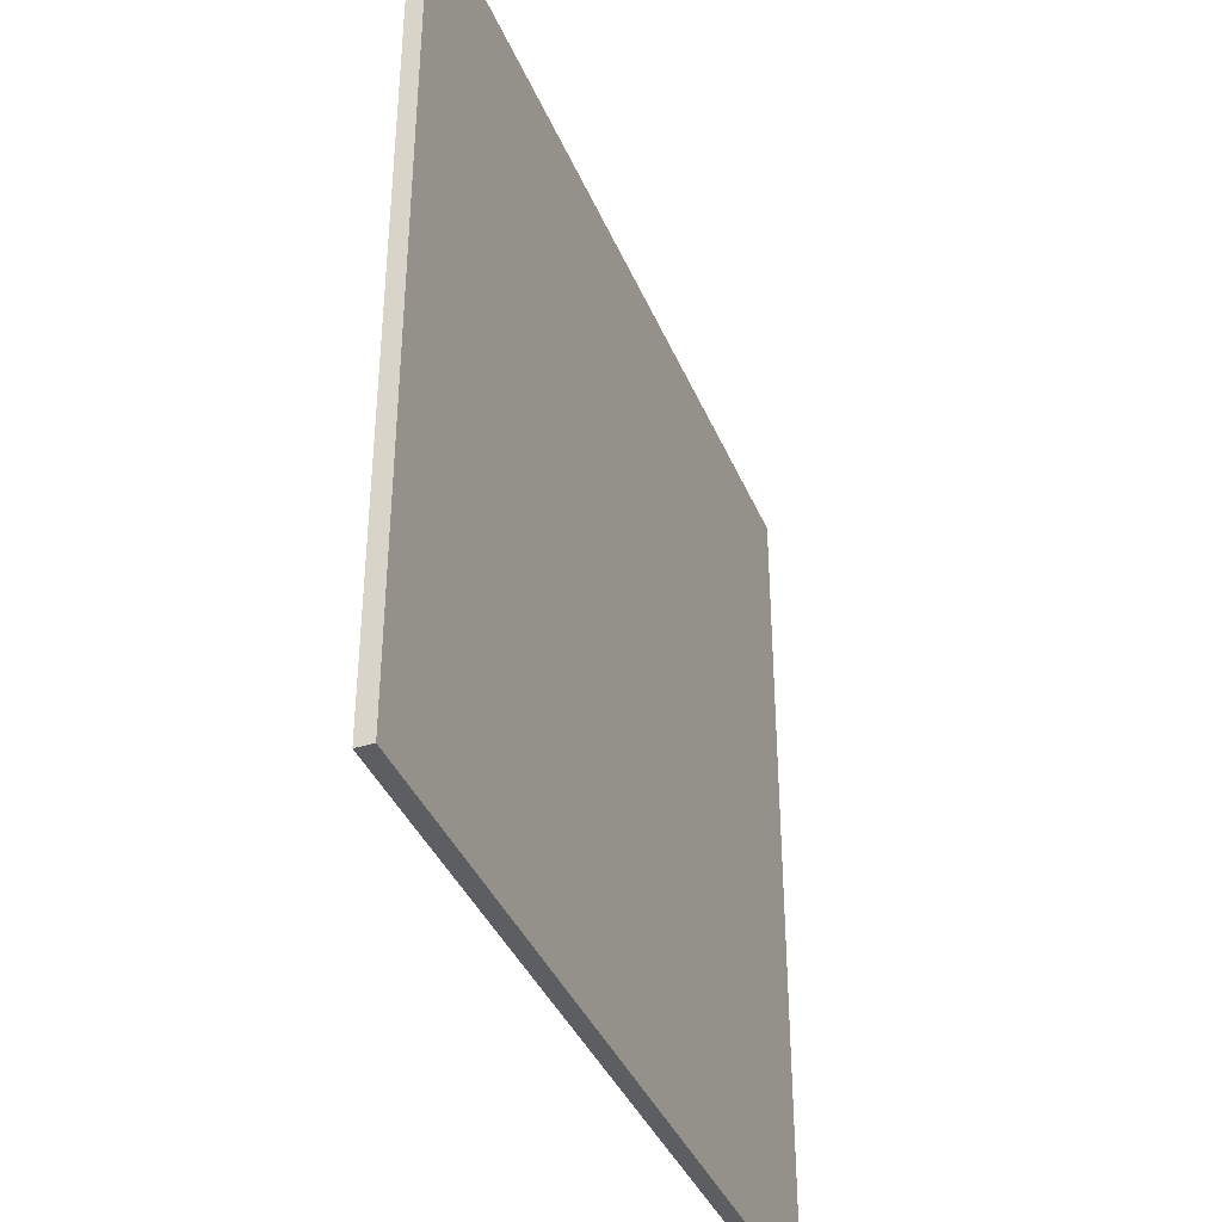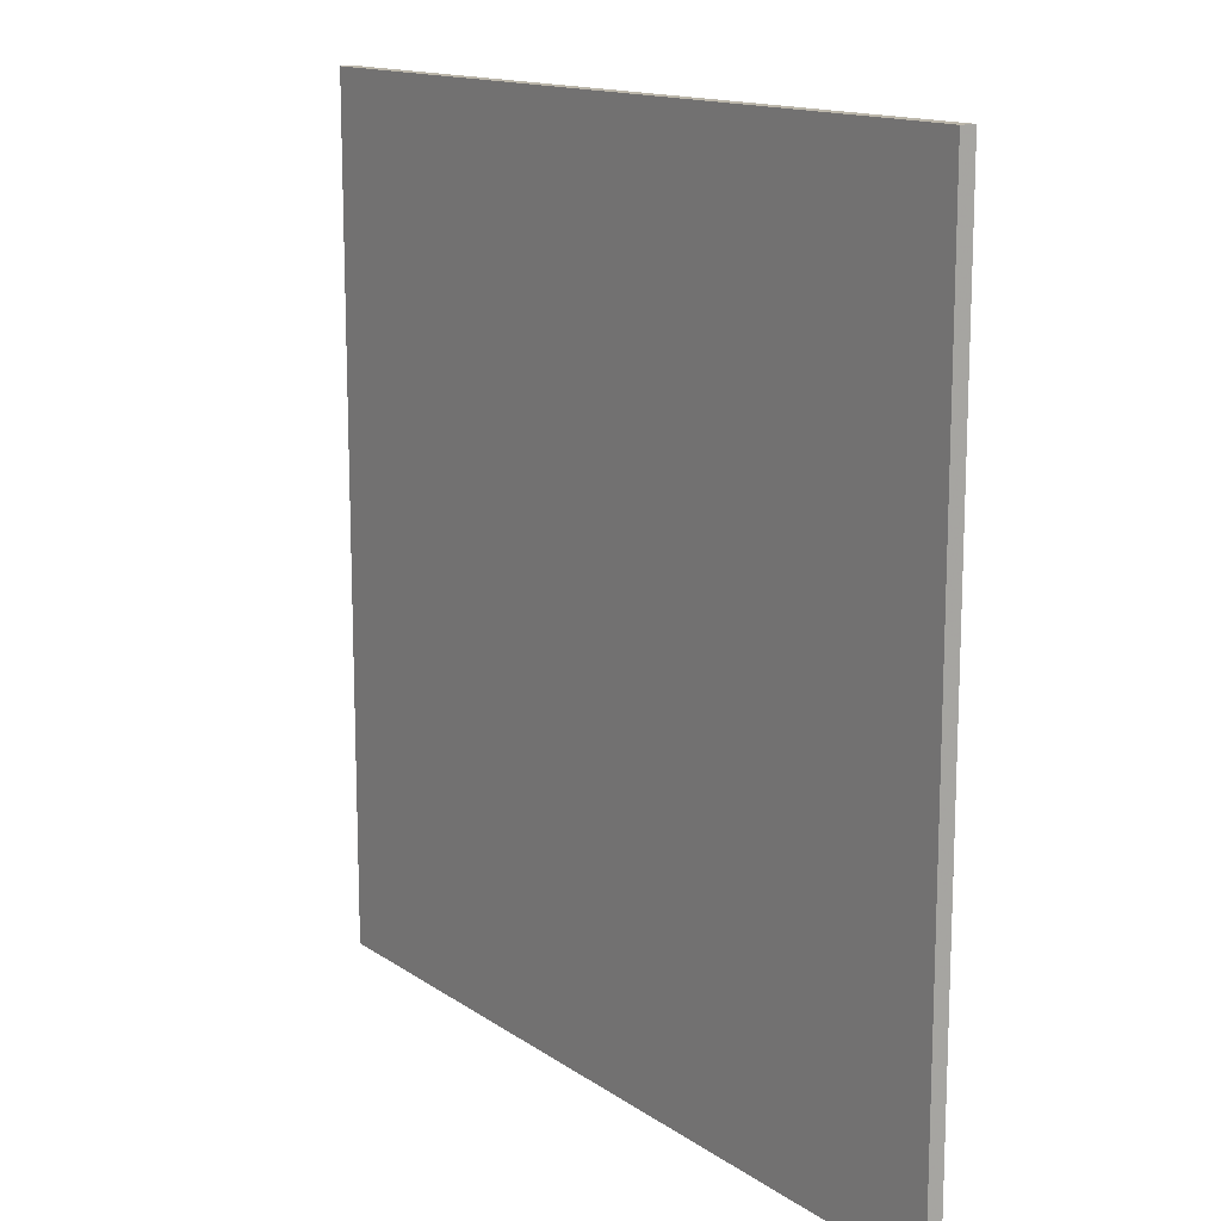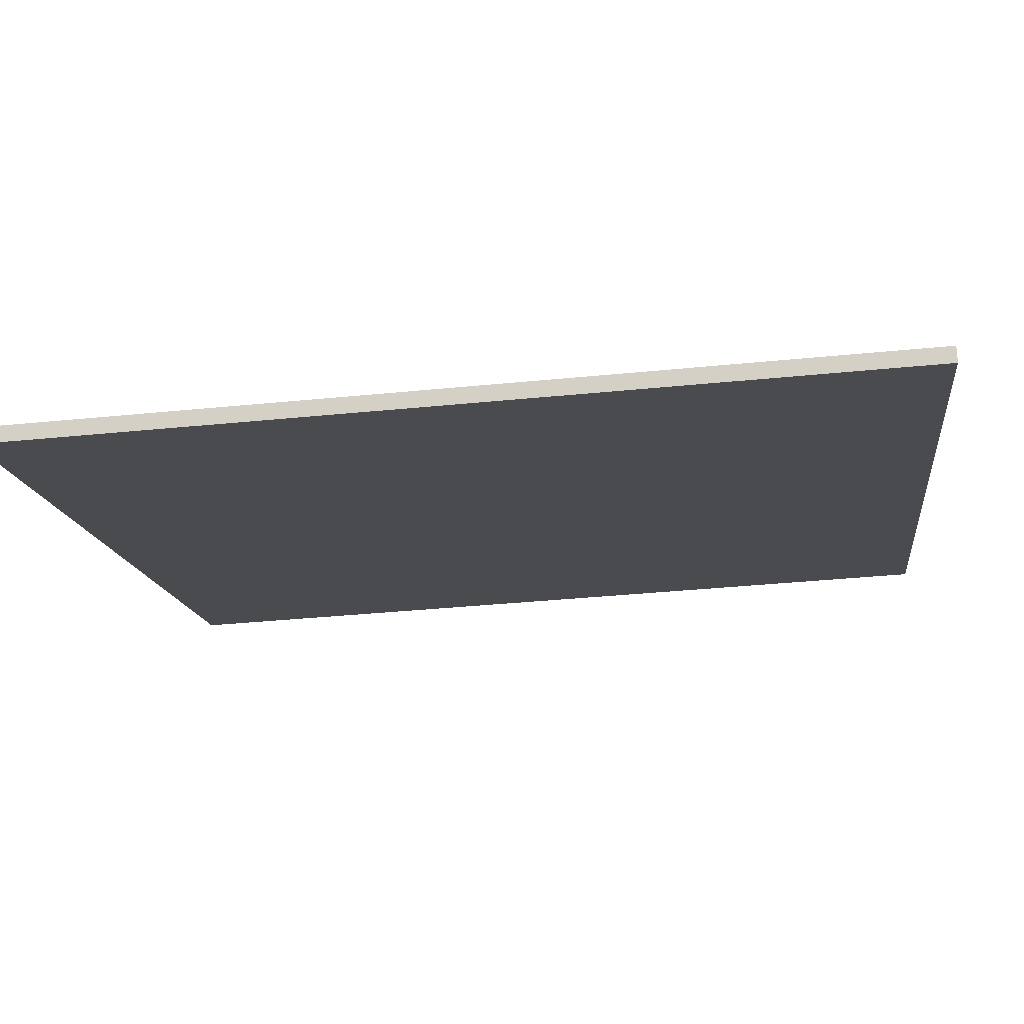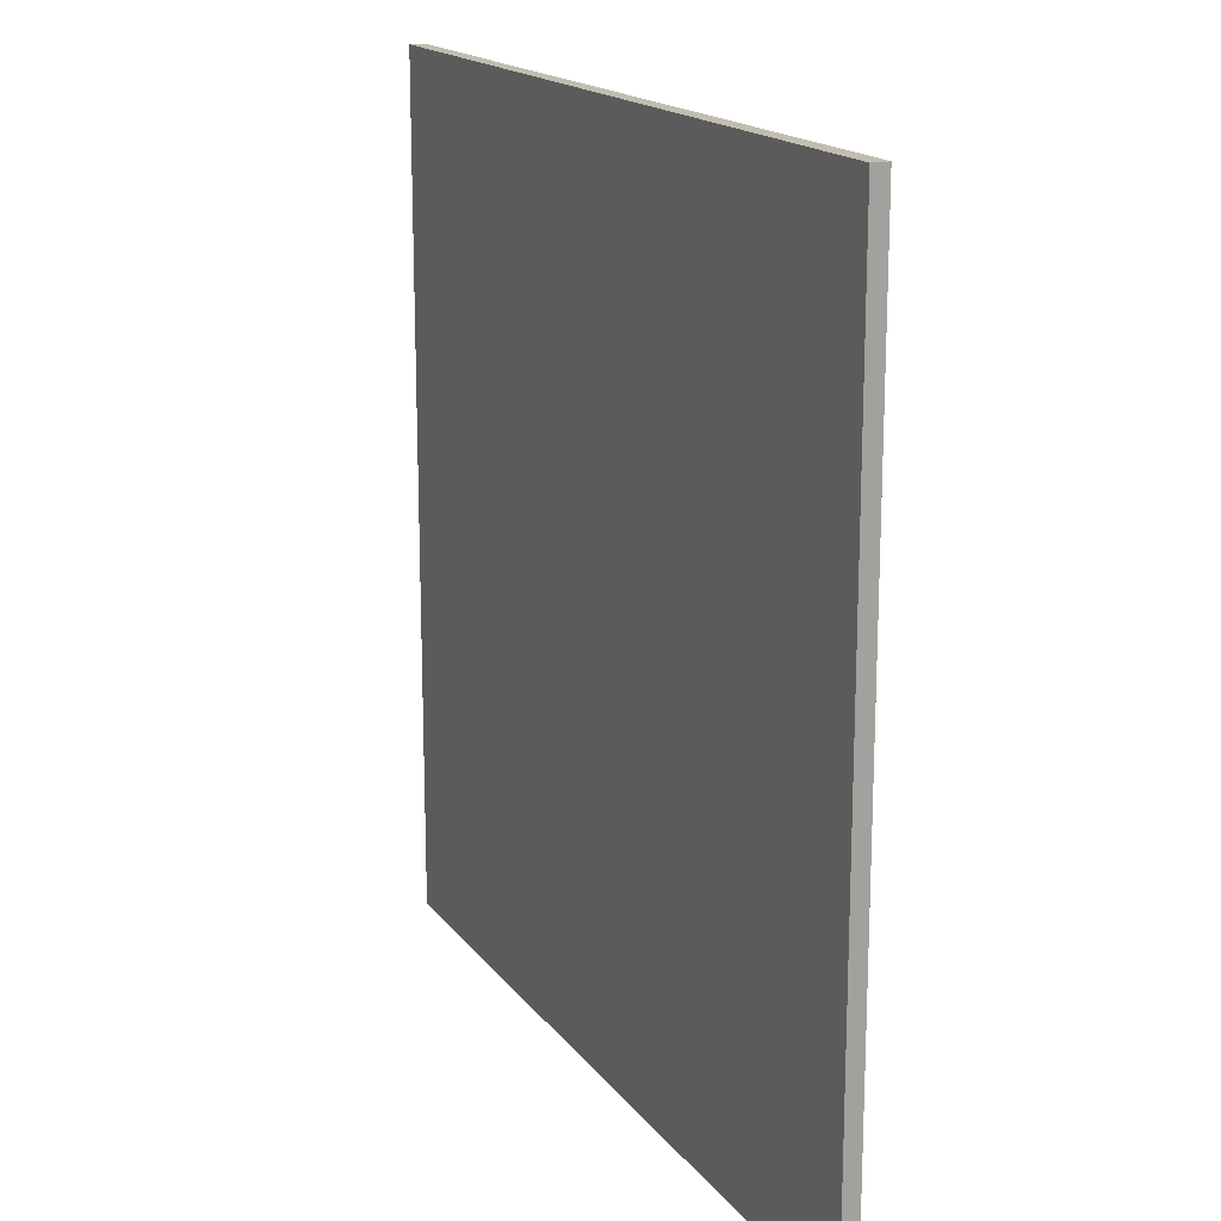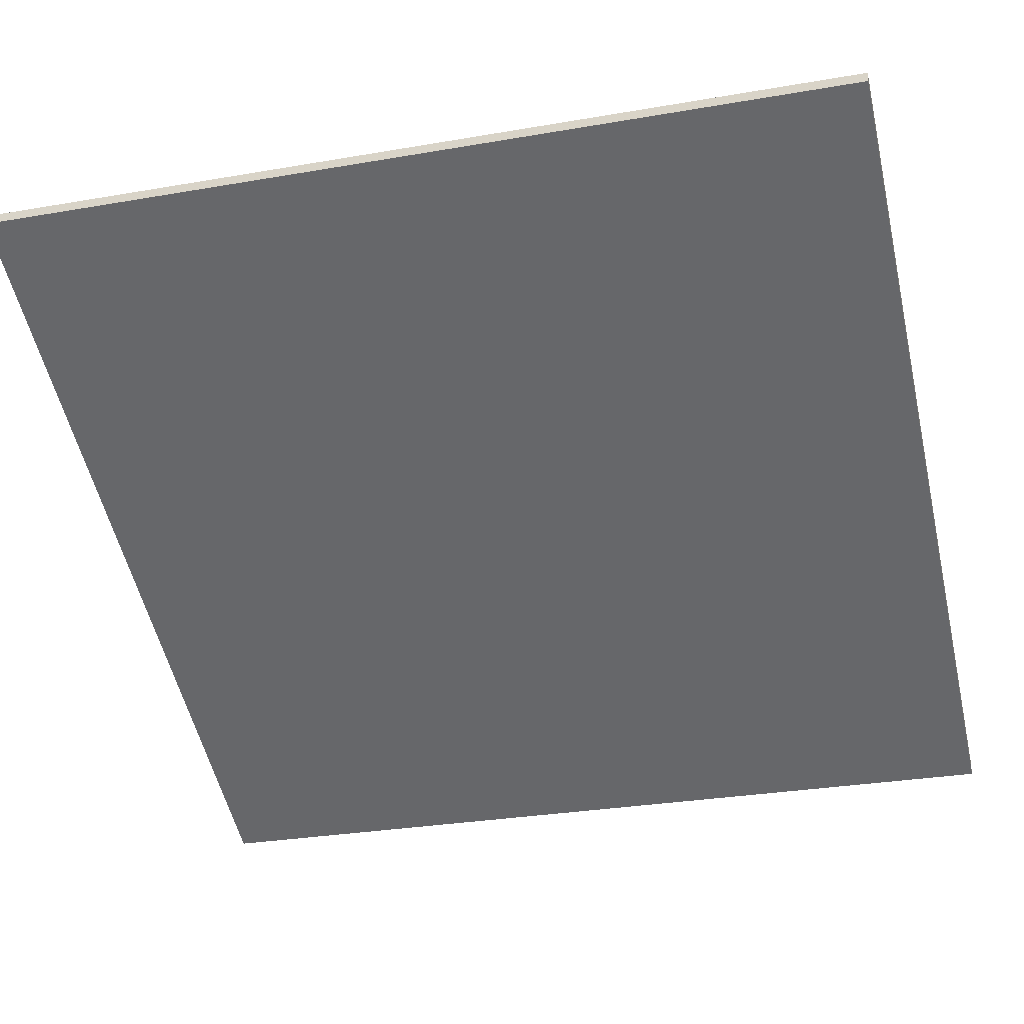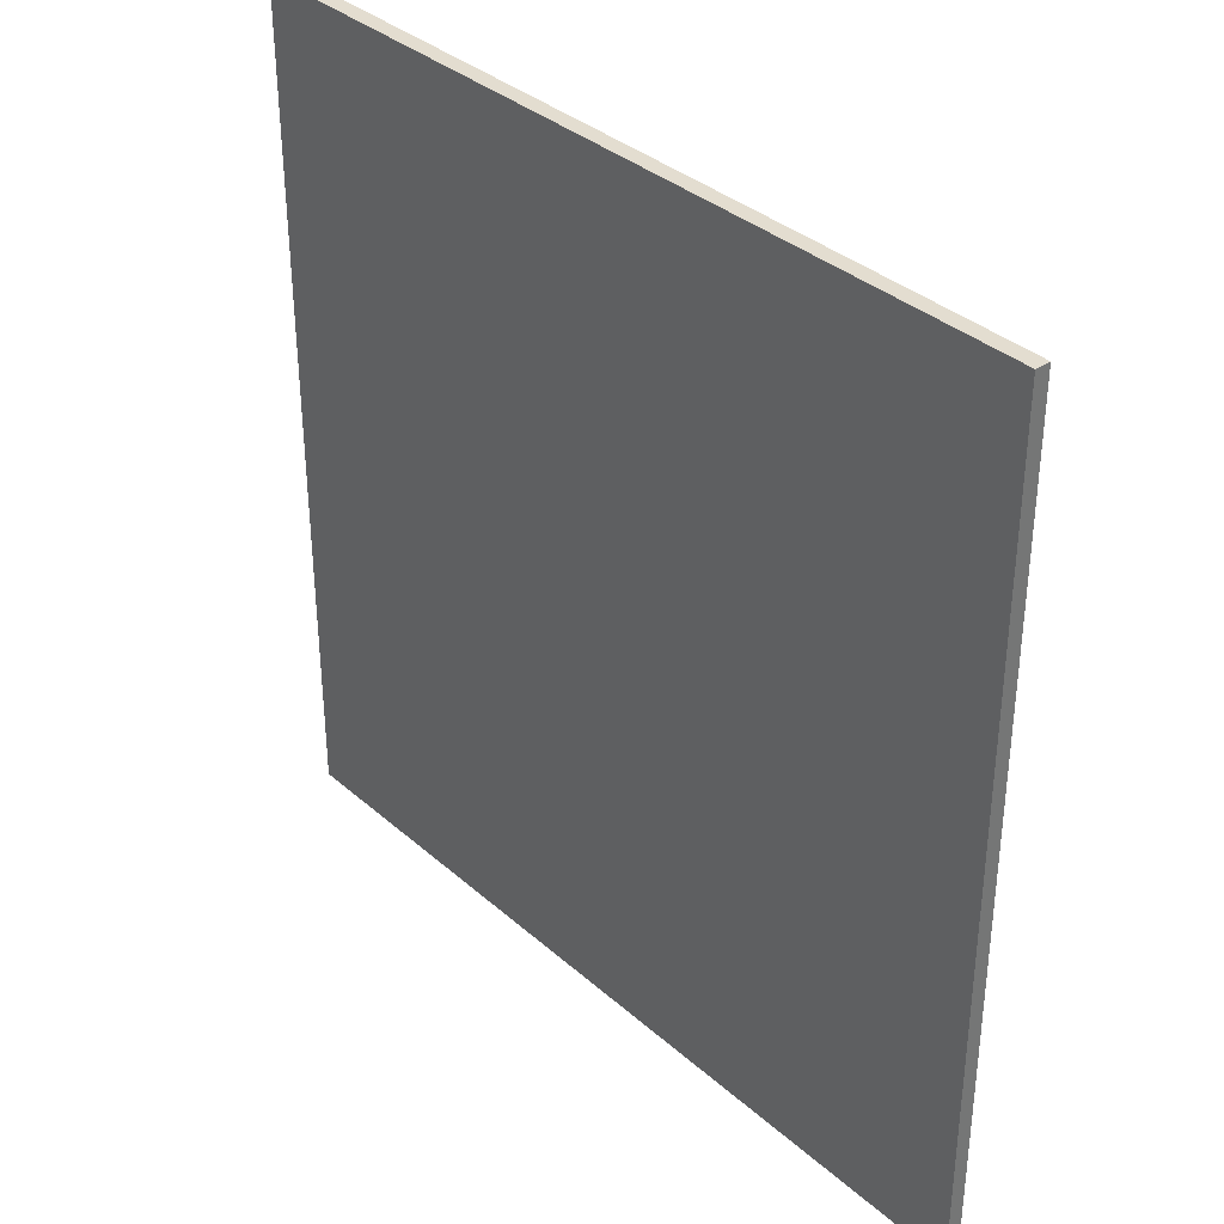
<metadata>
{"format":"obj","ext":"obj","renderer":"f3d","projection":"perspective","resolution":1024,"background":"white","views":[{"elev":-38.7,"azim":134.9,"up":"+Z"},{"elev":14.1,"azim":-100.8,"up":"+Z"},{"elev":-37.4,"azim":-82.7,"up":"+Y"},{"elev":17.0,"azim":89.0,"up":"+Z"},{"elev":-29.8,"azim":104.2,"up":"+Y"},{"elev":35.5,"azim":-107.4,"up":"+Z"}]}
</metadata>
<code>
v 33.02 68.9 -3.987
v 33.02 68.9 3.987
v 33.07 68.77 -3.987
v 33.07 68.77 3.987
v 40.32 72.1 -3.987
v 40.32 72.1 3.987
v 40.38 71.96 -3.987
v 40.38 71.96 3.987
f 1 3 4
f 4 2 1
f 5 6 8
f 8 7 5
f 1 2 6
f 6 5 1
f 3 7 8
f 8 4 3
f 1 5 7
f 7 3 1
f 2 4 8
f 8 6 2

</code>
